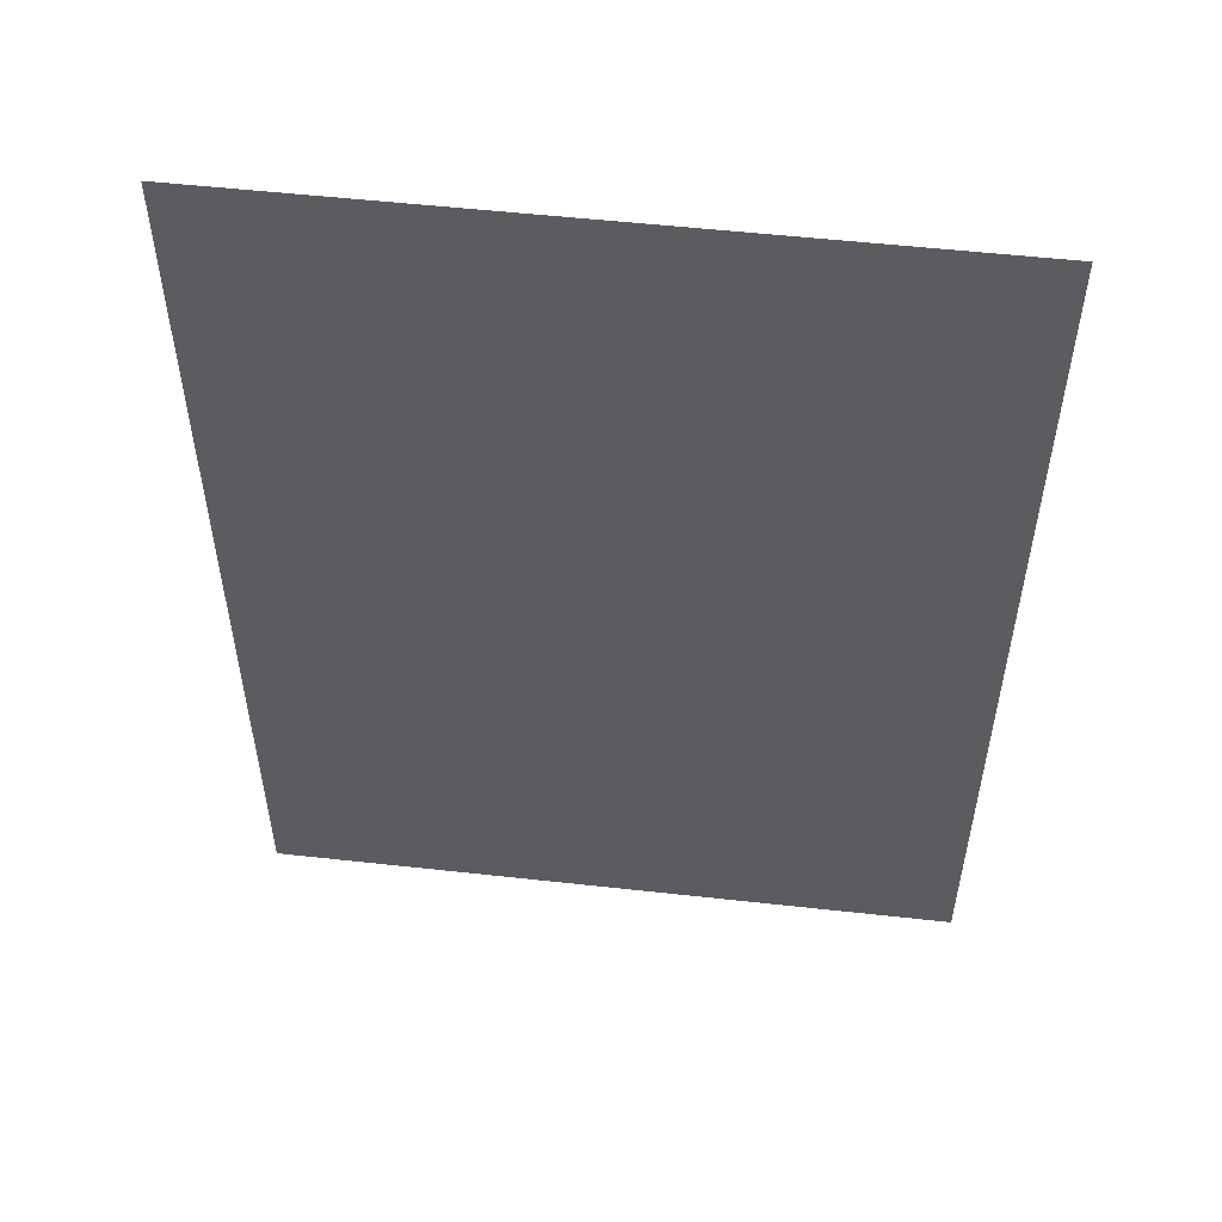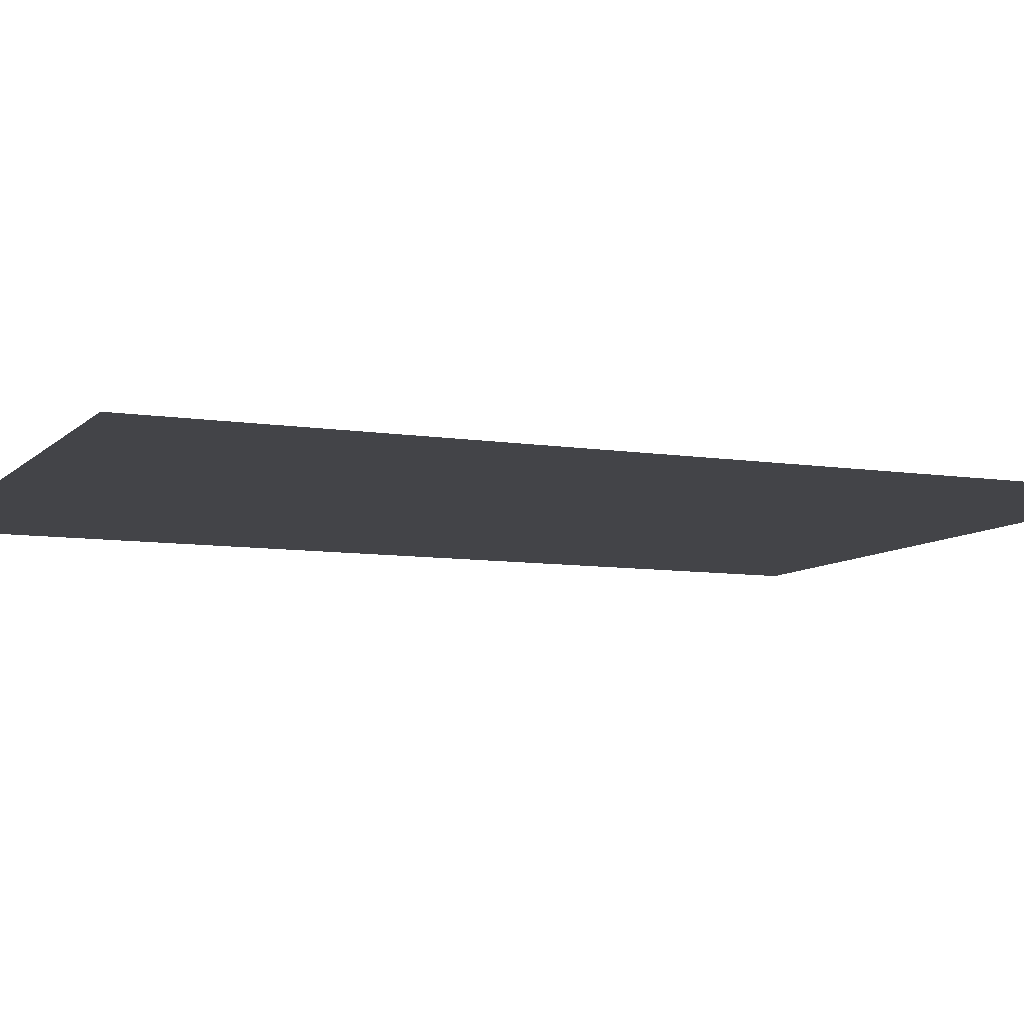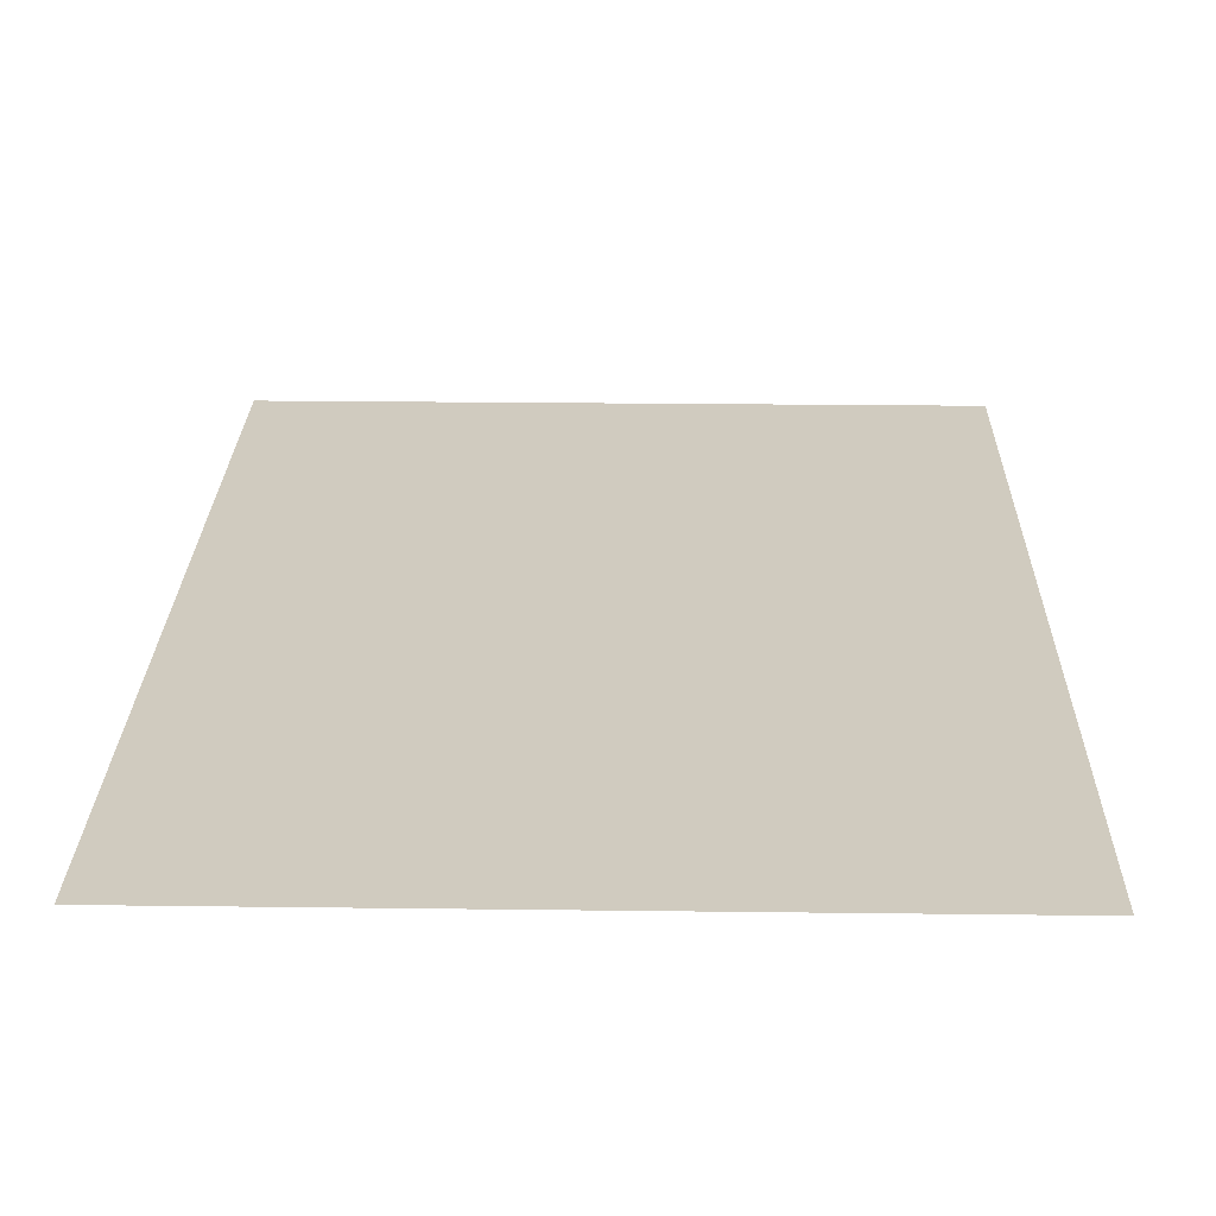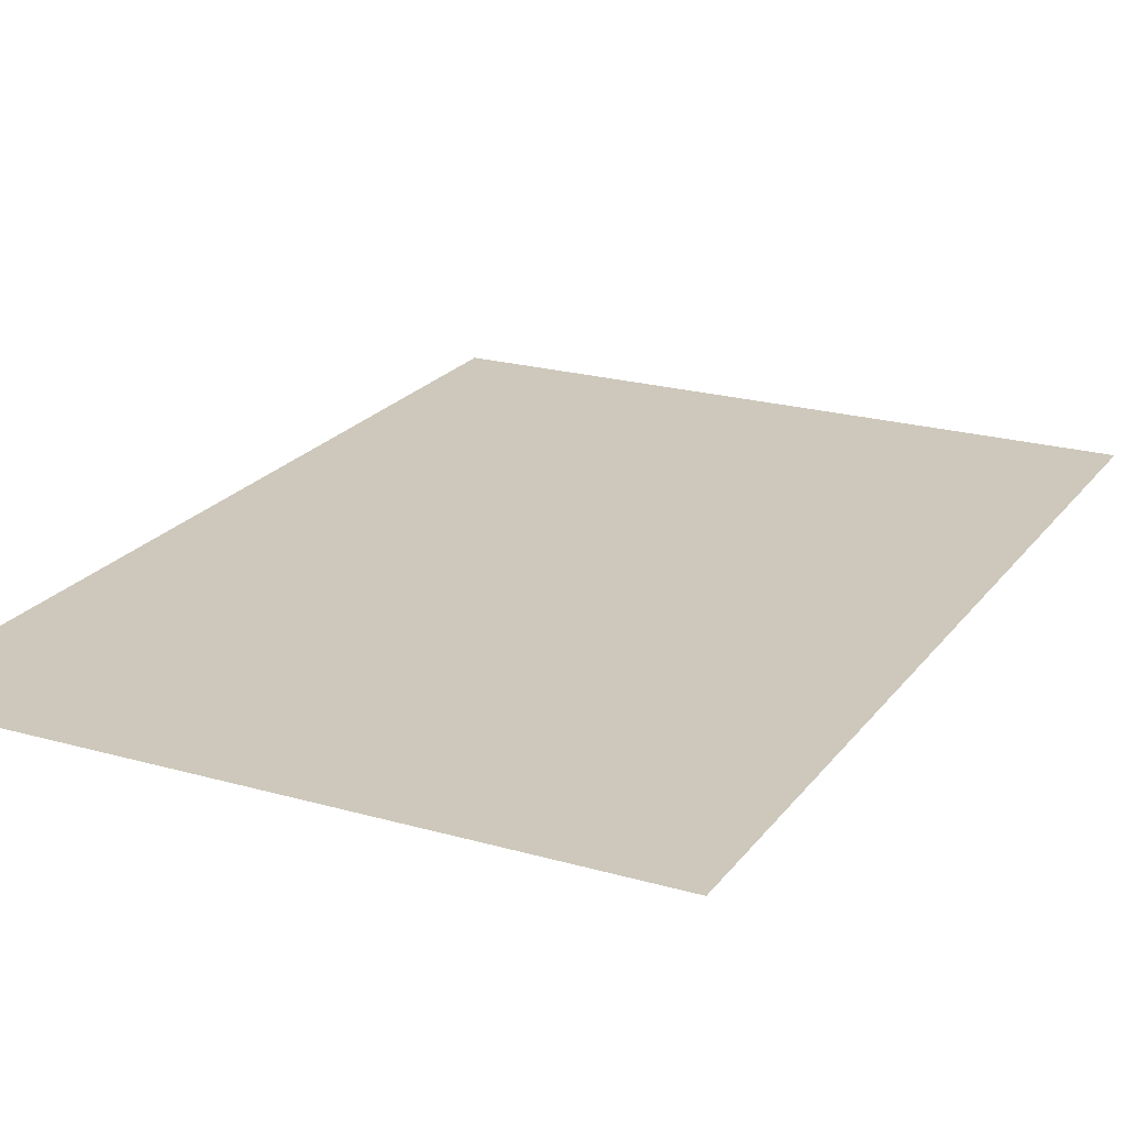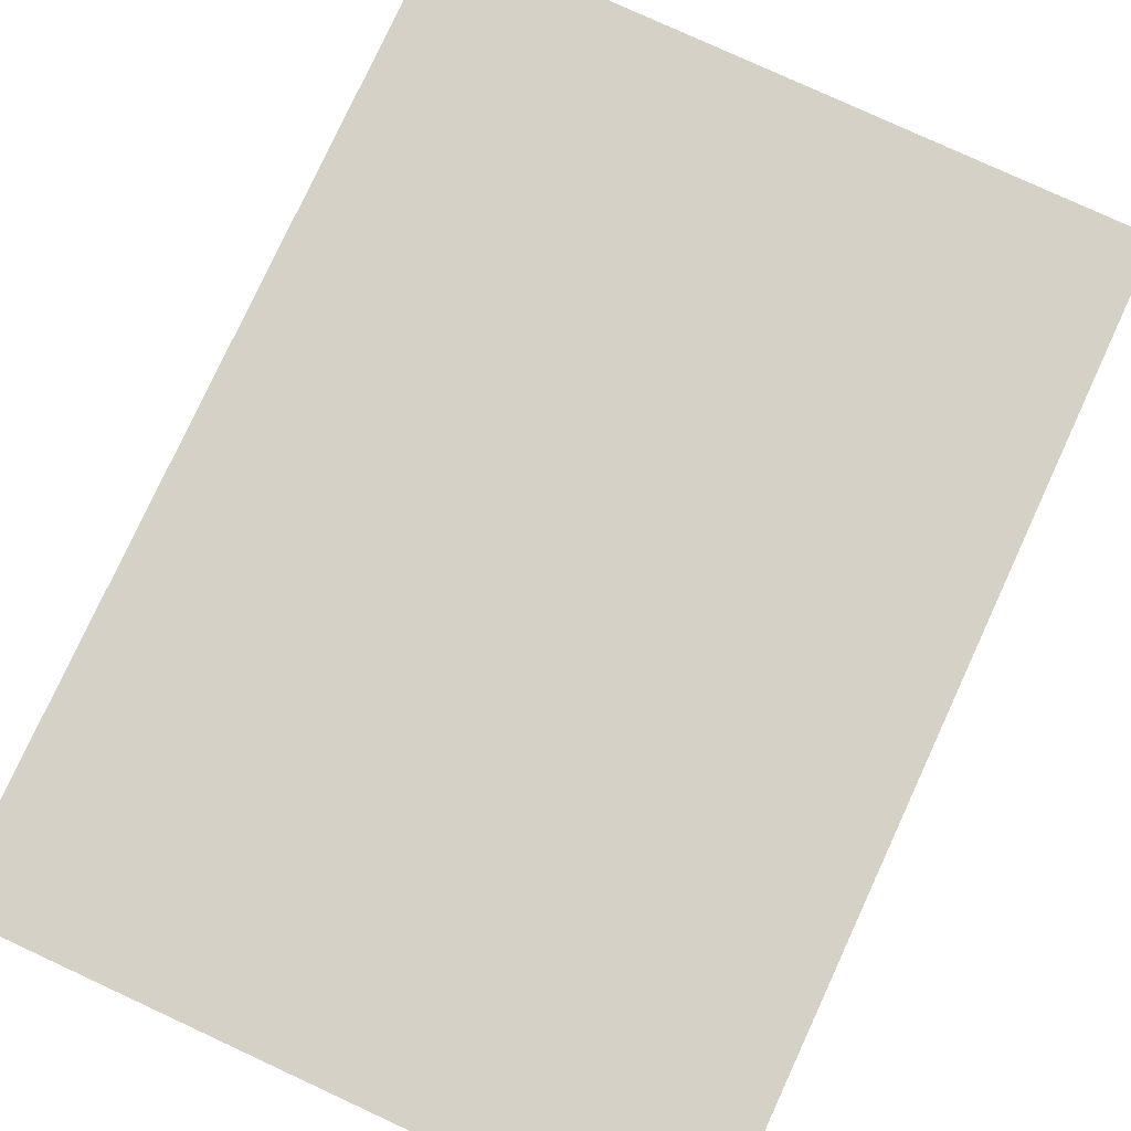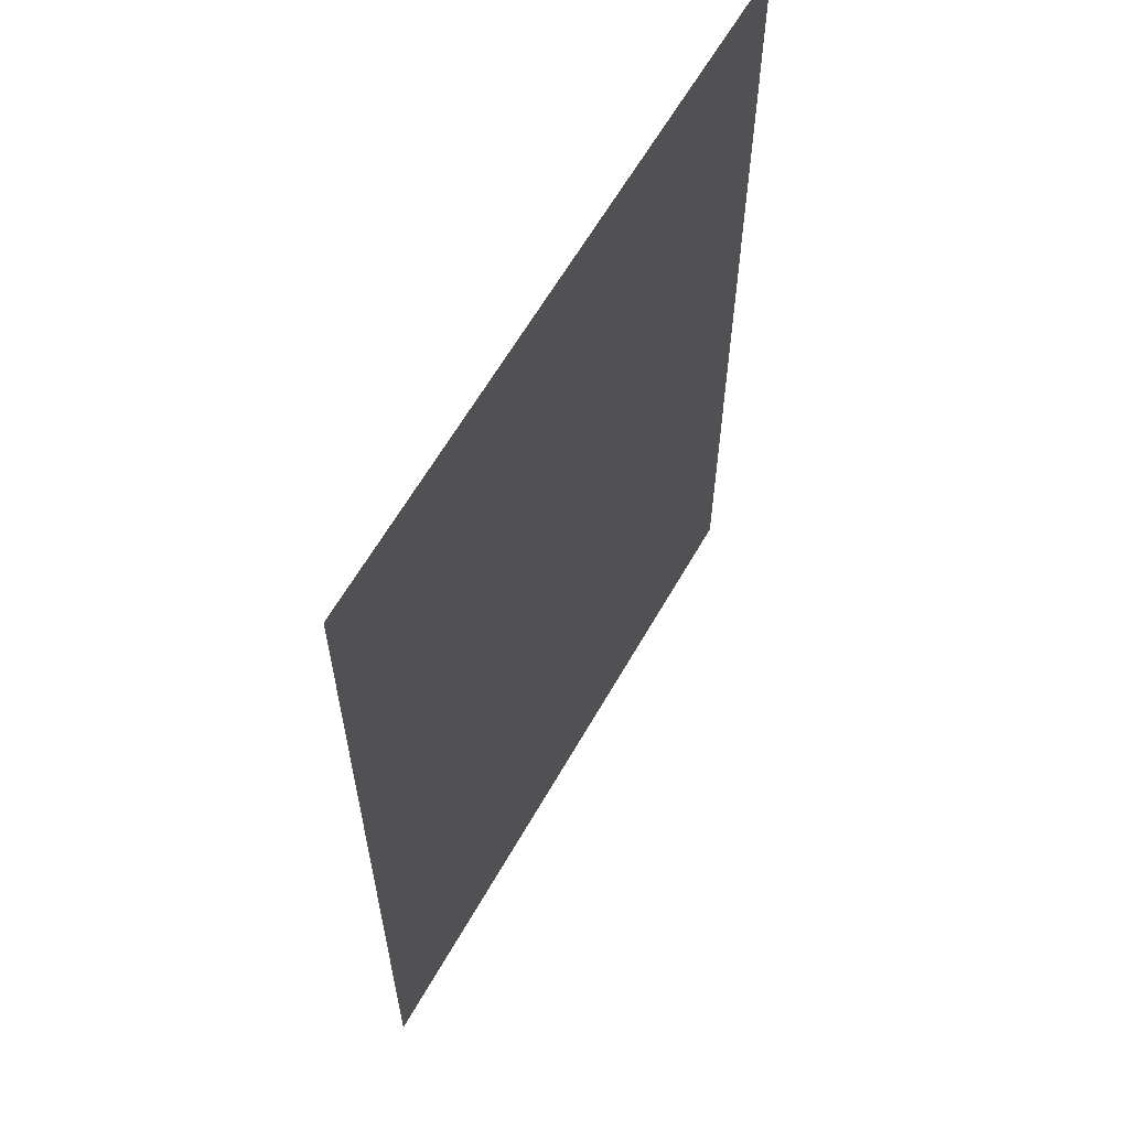
<metadata>
{"format":"obj","ext":"obj","renderer":"f3d","projection":"perspective","resolution":1024,"background":"white","views":[{"elev":54.2,"azim":-173.3,"up":"+Z"},{"elev":-8.3,"azim":66.3,"up":"+Y"},{"elev":23.7,"azim":-178.8,"up":"+Y"},{"elev":21.8,"azim":26.6,"up":"+Y"},{"elev":78.7,"azim":-155.2,"up":"+Y"},{"elev":62.2,"azim":119.6,"up":"+Z"}]}
</metadata>
<code>
v 344.9 -27.89 -58.09 1
v 344.9 -27.89 177 1
v 513.7 -27.89 177 1
v 513.7 -27.89 -58.09 1
f 1 2 3
f 1 3 4

</code>
